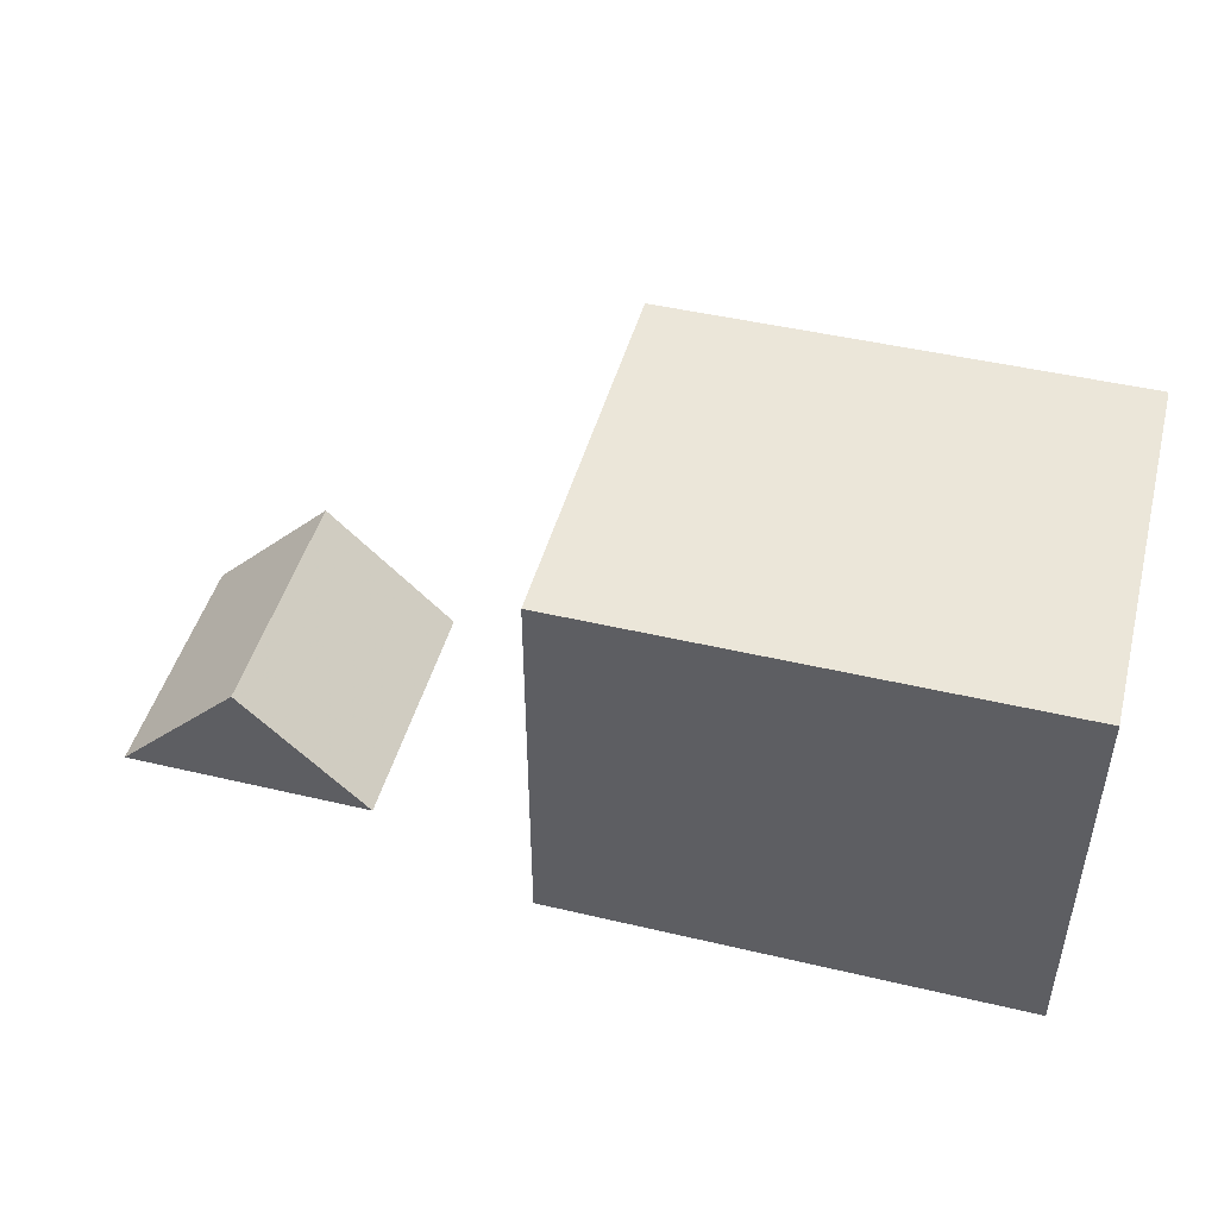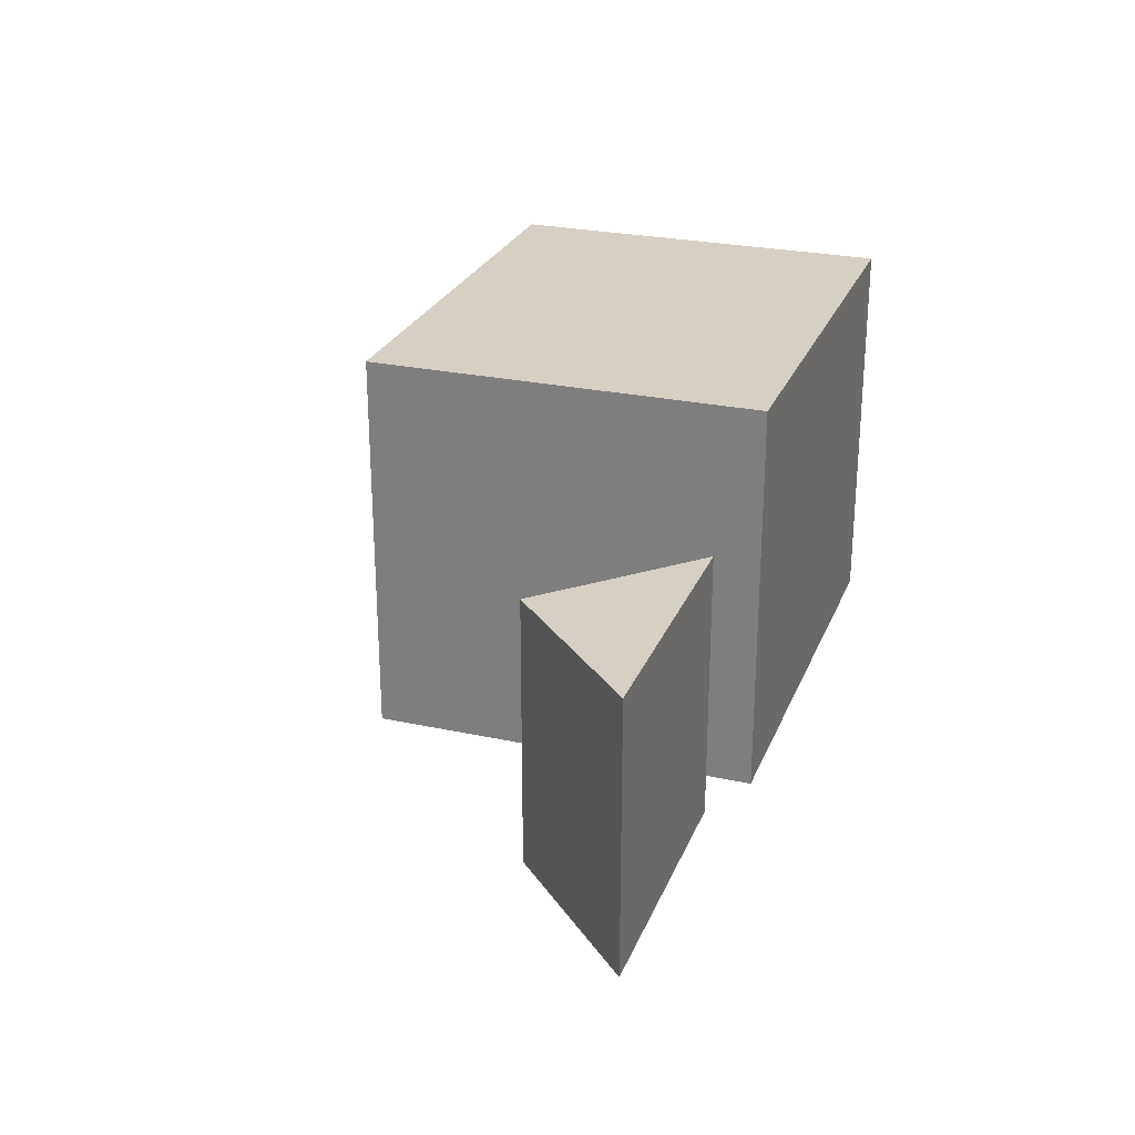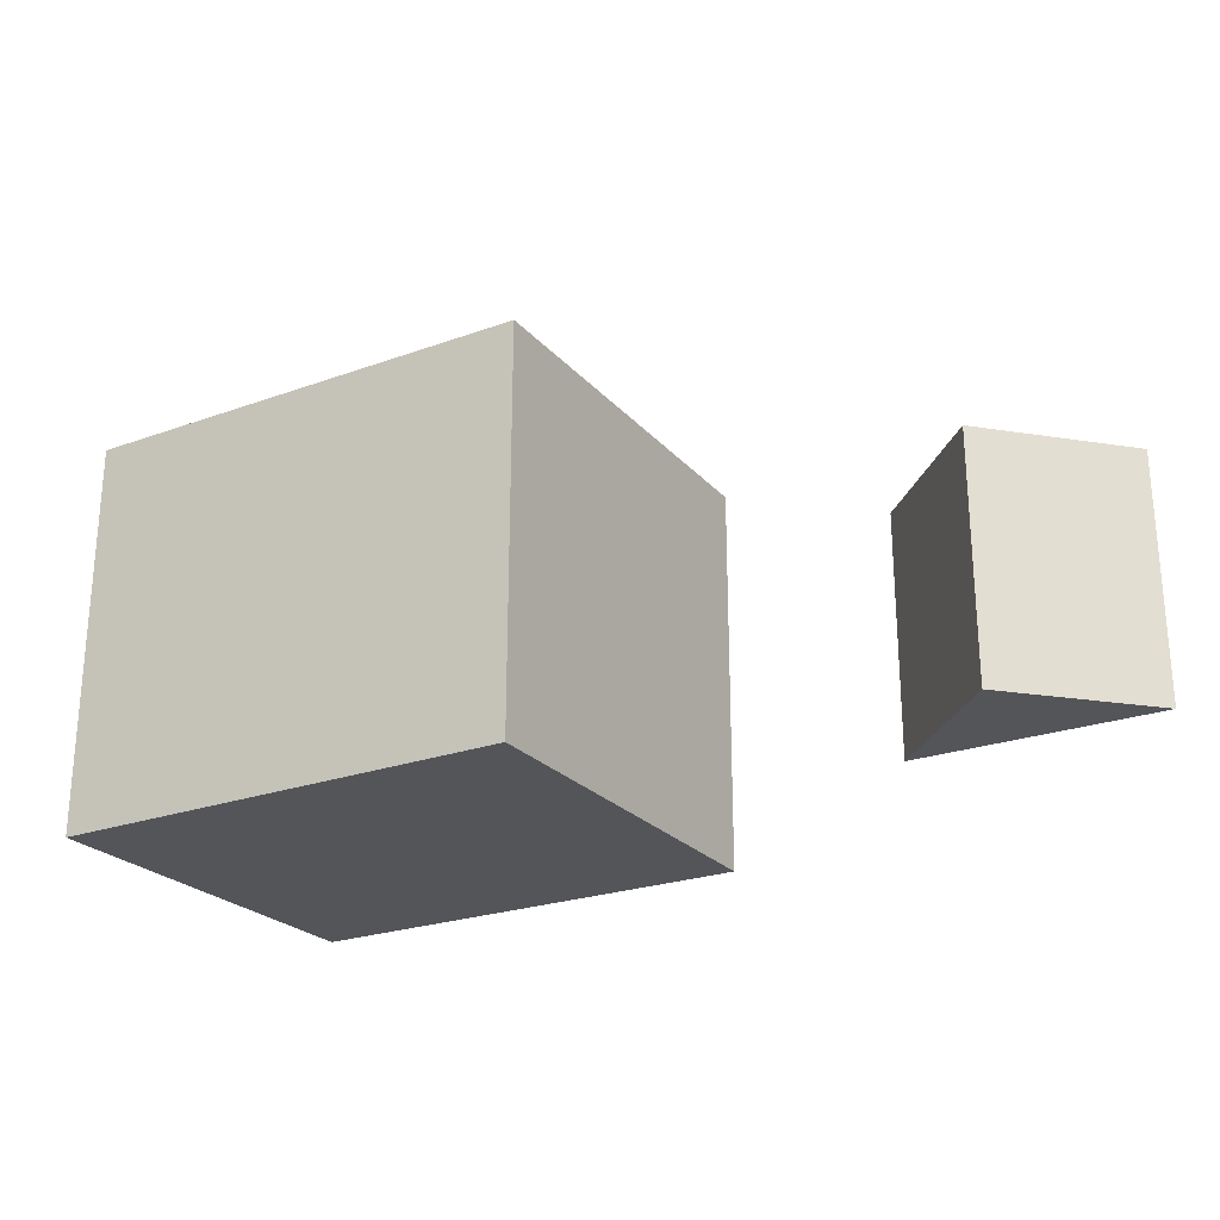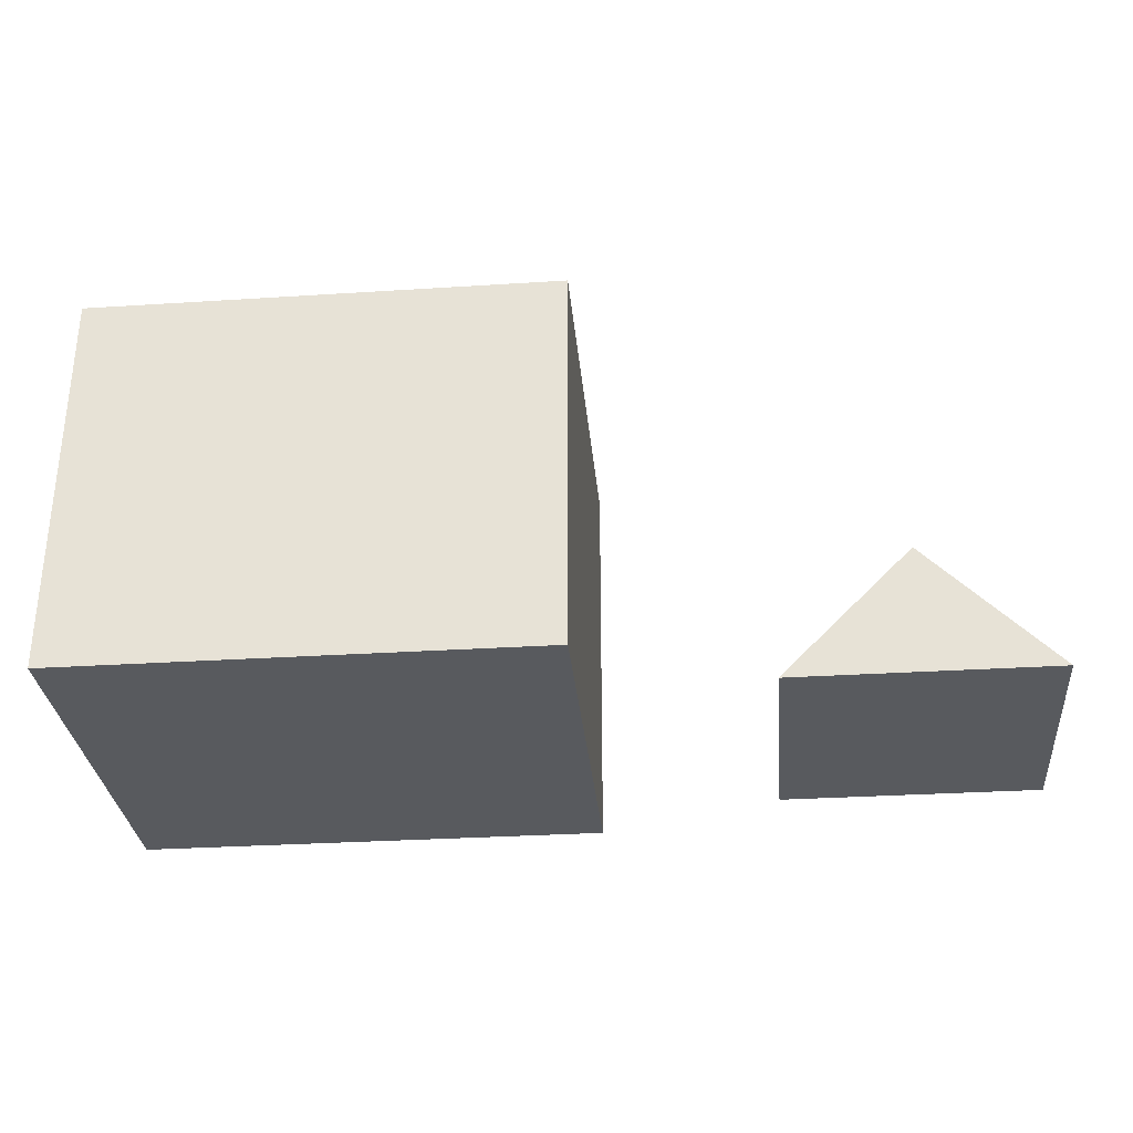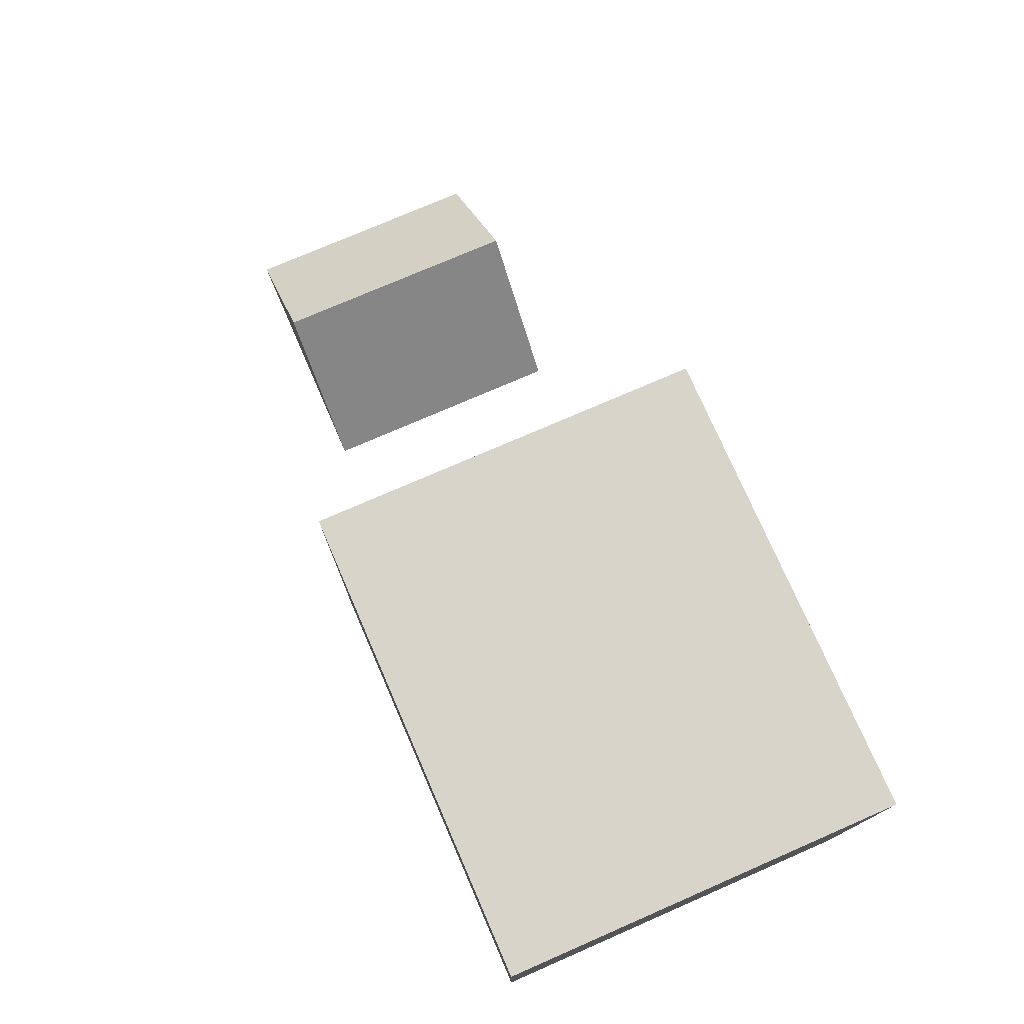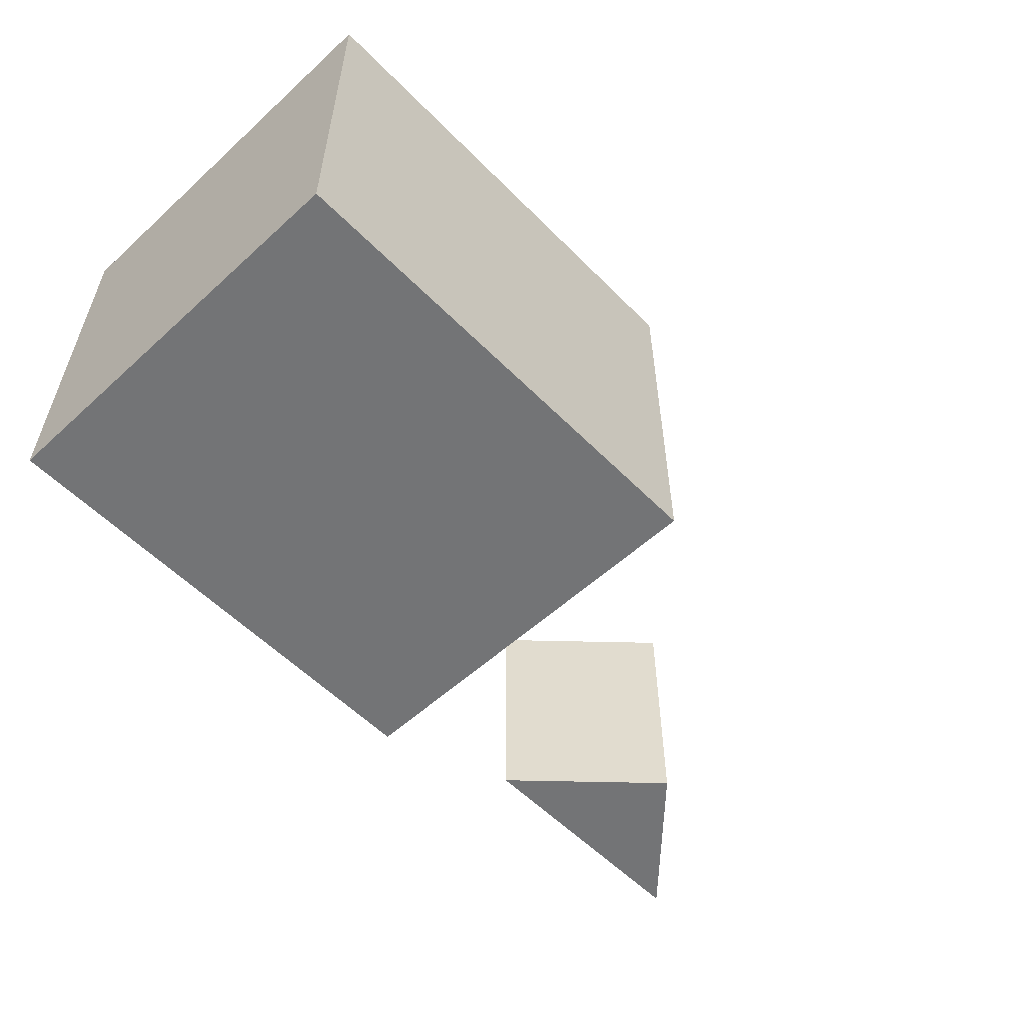
<metadata>
{"format":"obj","ext":"obj","renderer":"f3d","projection":"perspective","resolution":1024,"background":"white","views":[{"elev":46.7,"azim":-165.0,"up":"+Z"},{"elev":26.2,"azim":108.8,"up":"+Y"},{"elev":-24.3,"azim":30.6,"up":"+Y"},{"elev":-31.1,"azim":5.2,"up":"+Z"},{"elev":75.3,"azim":-113.5,"up":"+Z"},{"elev":-56.1,"azim":-46.4,"up":"+Y"}]}
</metadata>
<code>
o obj_0
v 24 		-3 		0
v 34 		-3 		10
v 44 		-3 		0
v 44 		-23 		0
v 34 		-23 		10
v 24 		-23 		0
v 10 		2 		0
v 10 		2 		31
v 10 		-29 		31
v 10 		-29 		0
v -27 		2 		31
v -27 		2 		0
v -27 		-29 		0
v -27 		-29 		31
g group_0_4634441
f 1 2 3
f 4 5 6
f 3 4 6
f 3 6 1
f 2 5 4
f 2 4 3
f 2 1 6
f 2 6 5
g group_0_14900002
f 10 7 9
f 8 9 7
f 11 12 13
f 11 13 14
f 14 13 10
f 14 10 9
f 8 7 12
f 8 12 11
f 14 9 11
f 8 11 9
f 12 7 13
f 10 13 7

</code>
